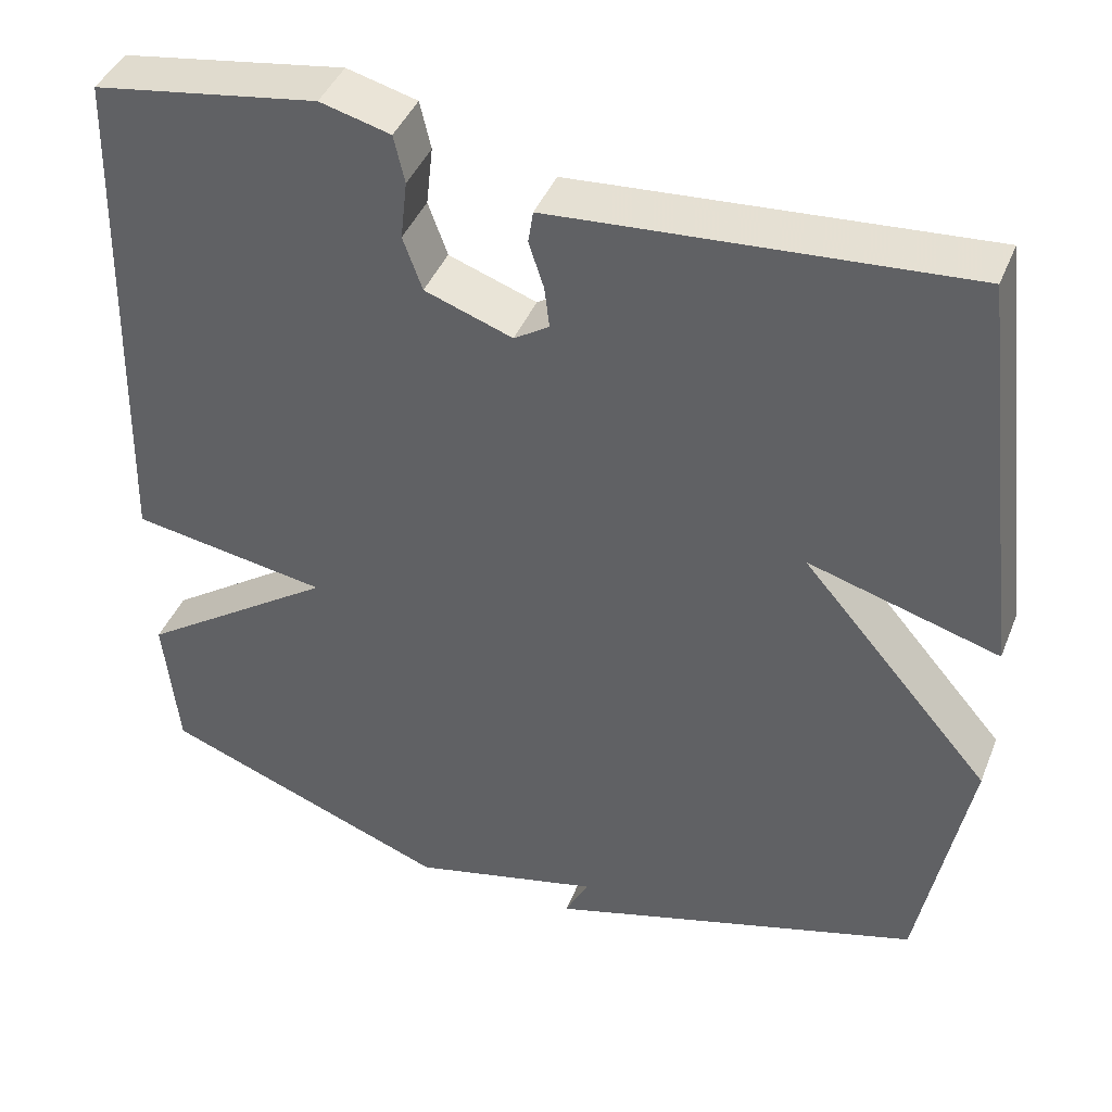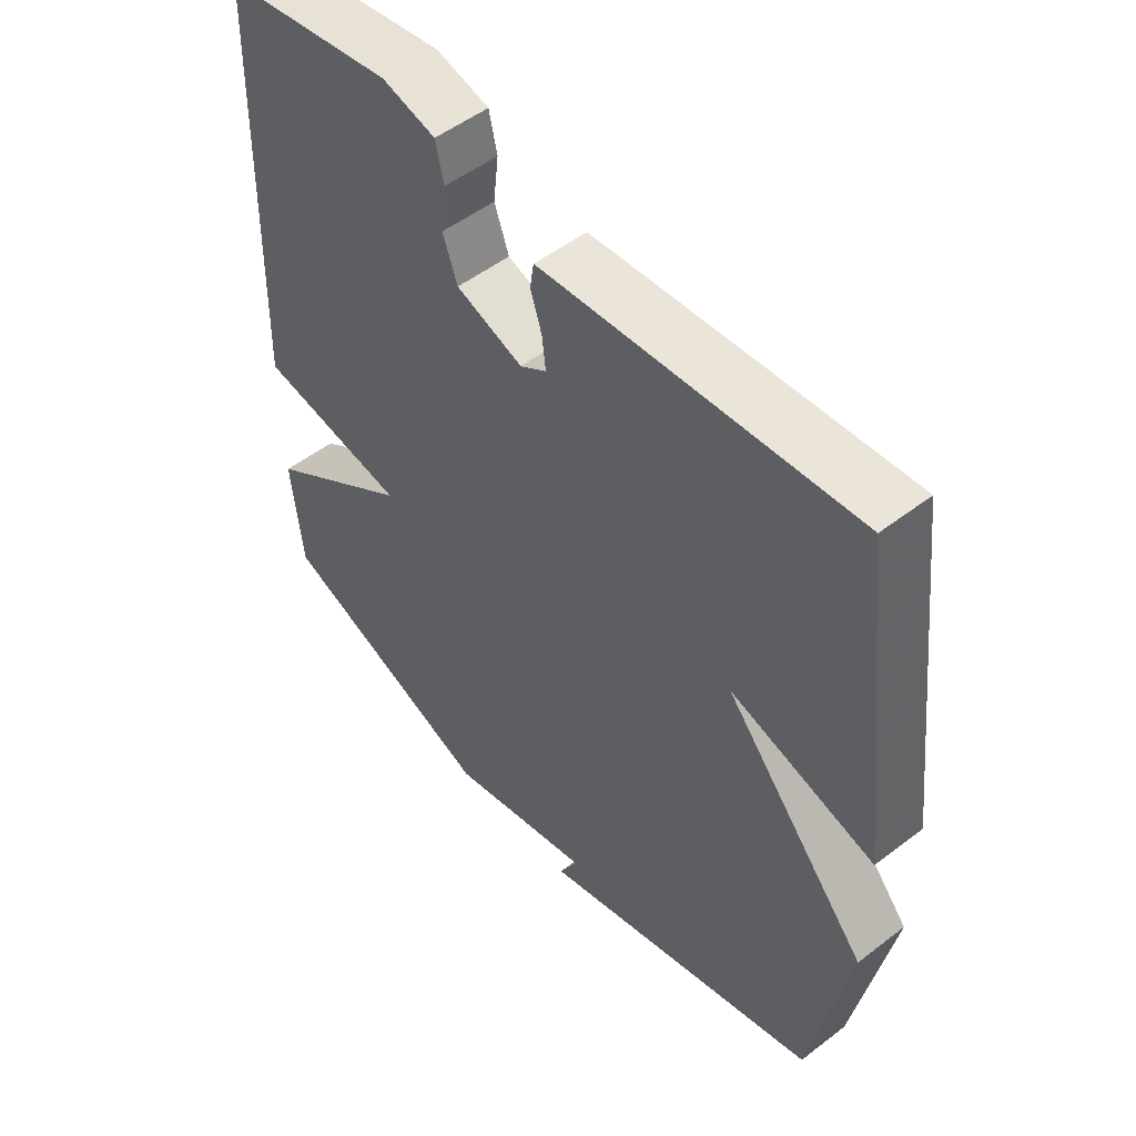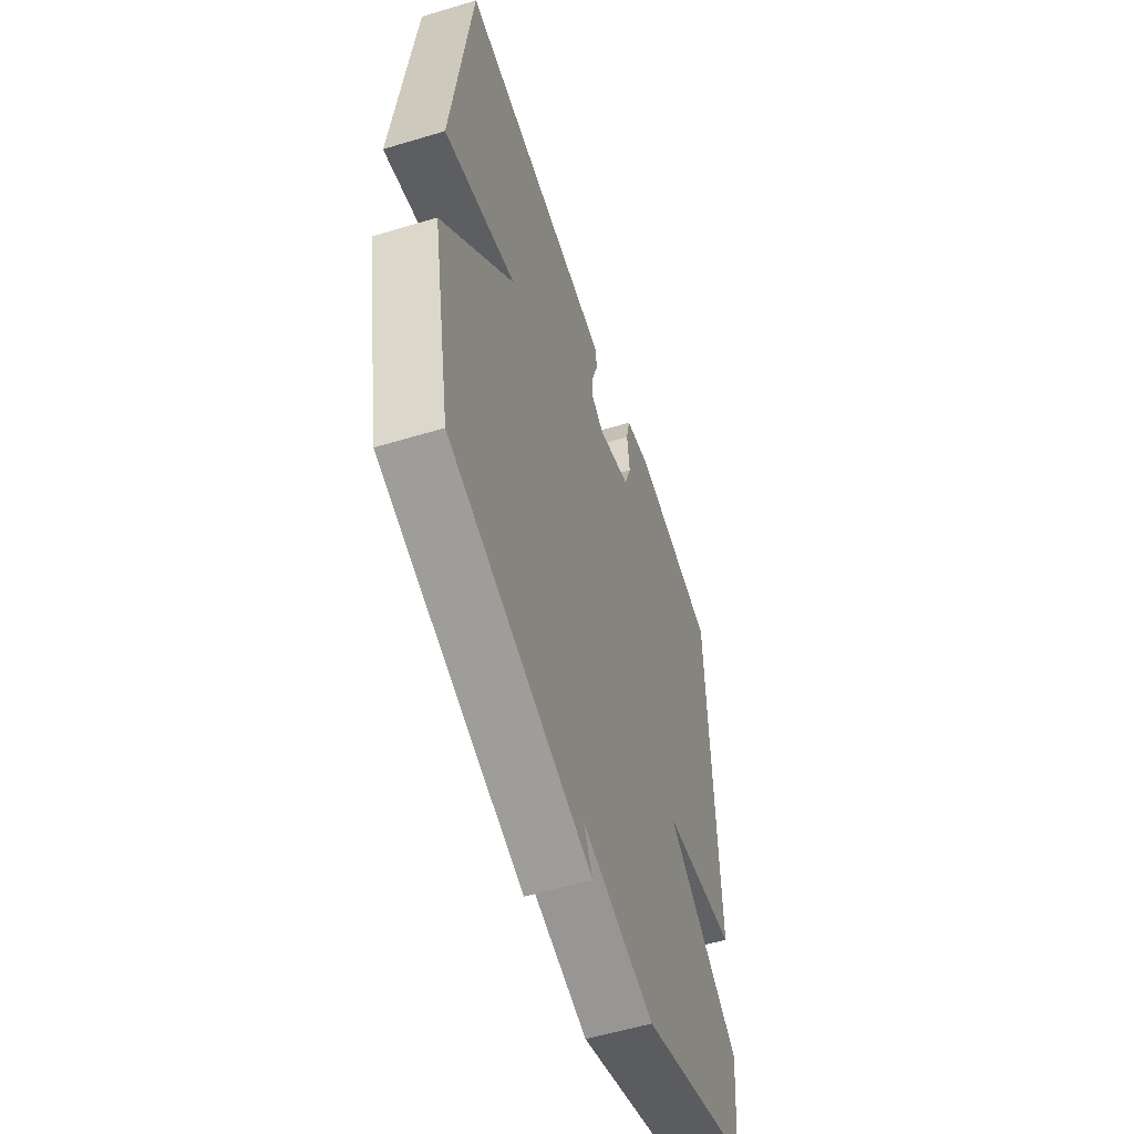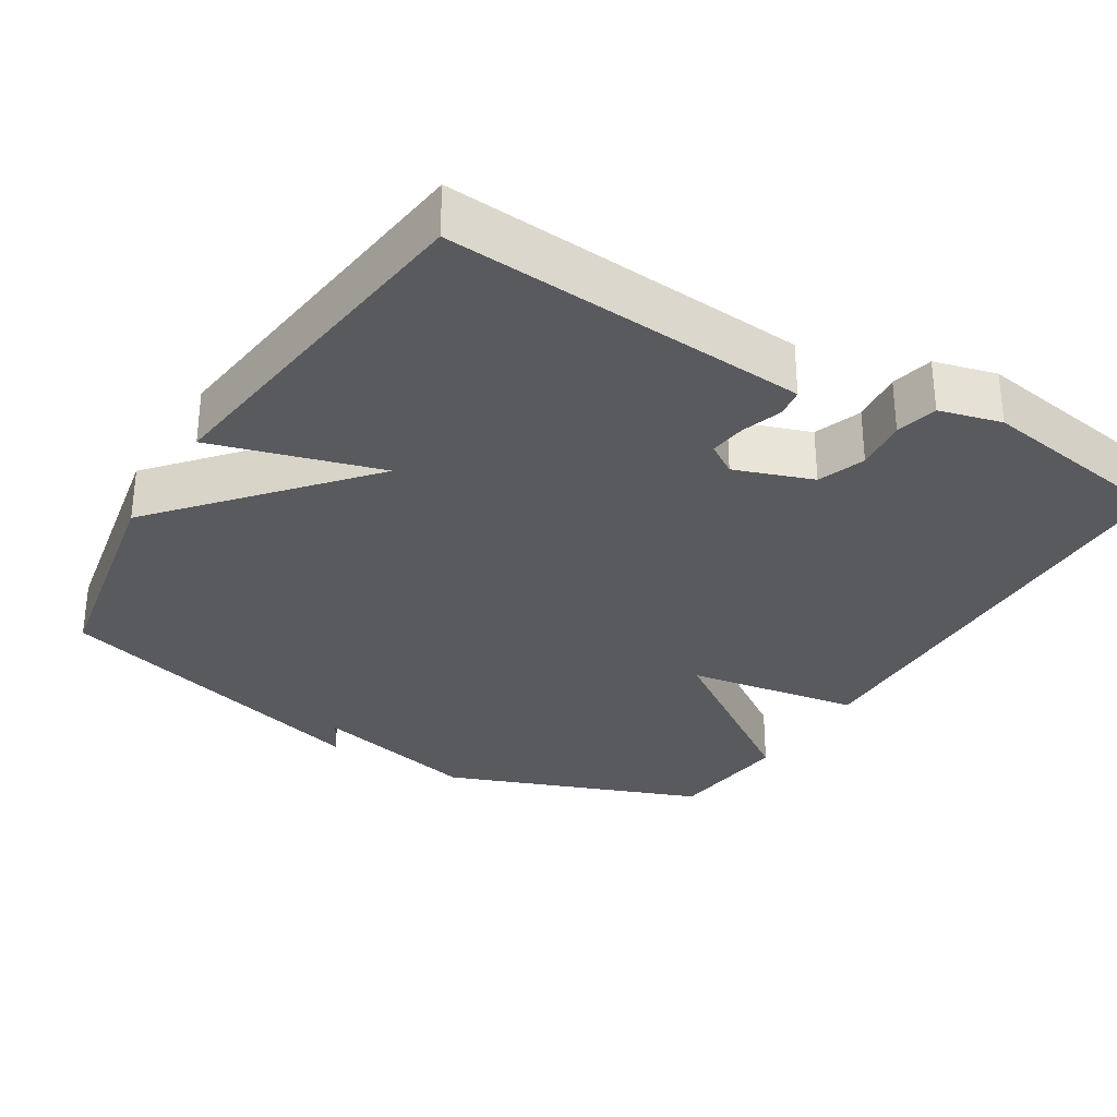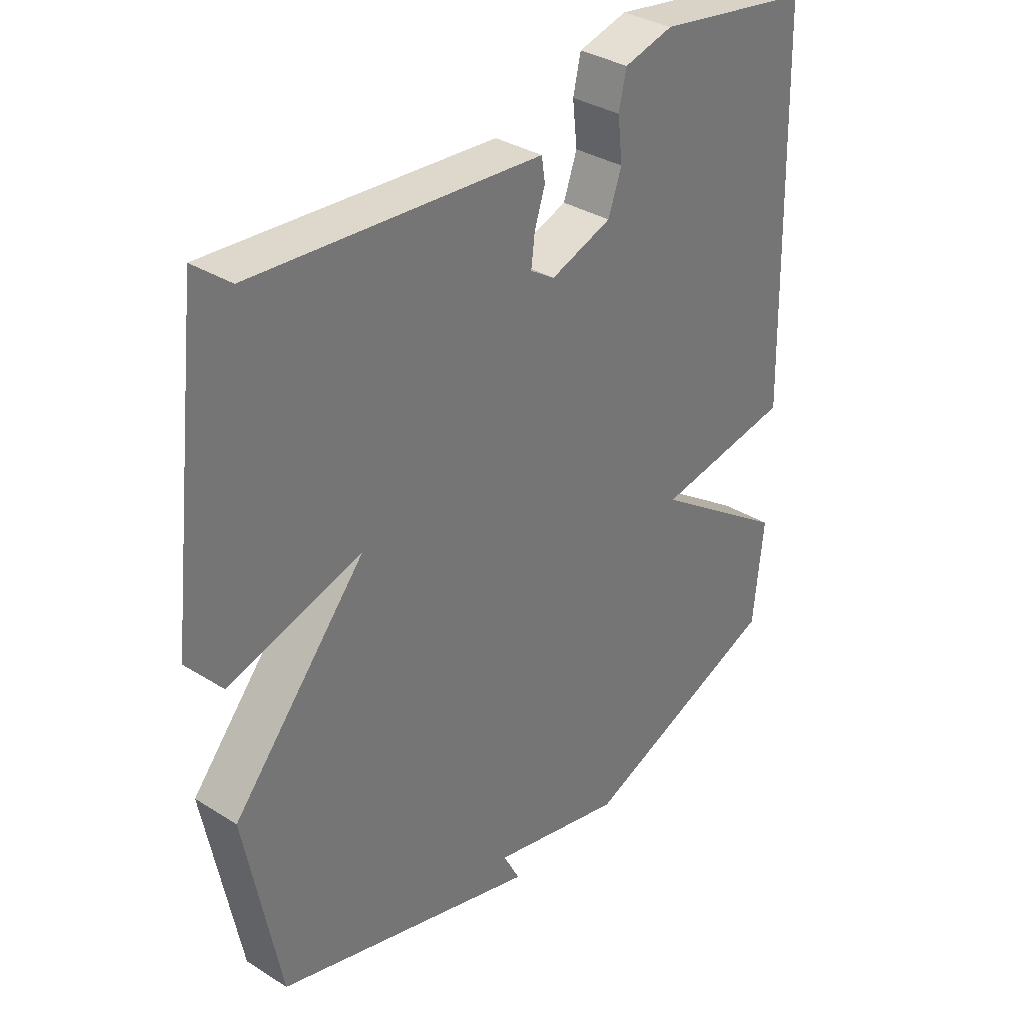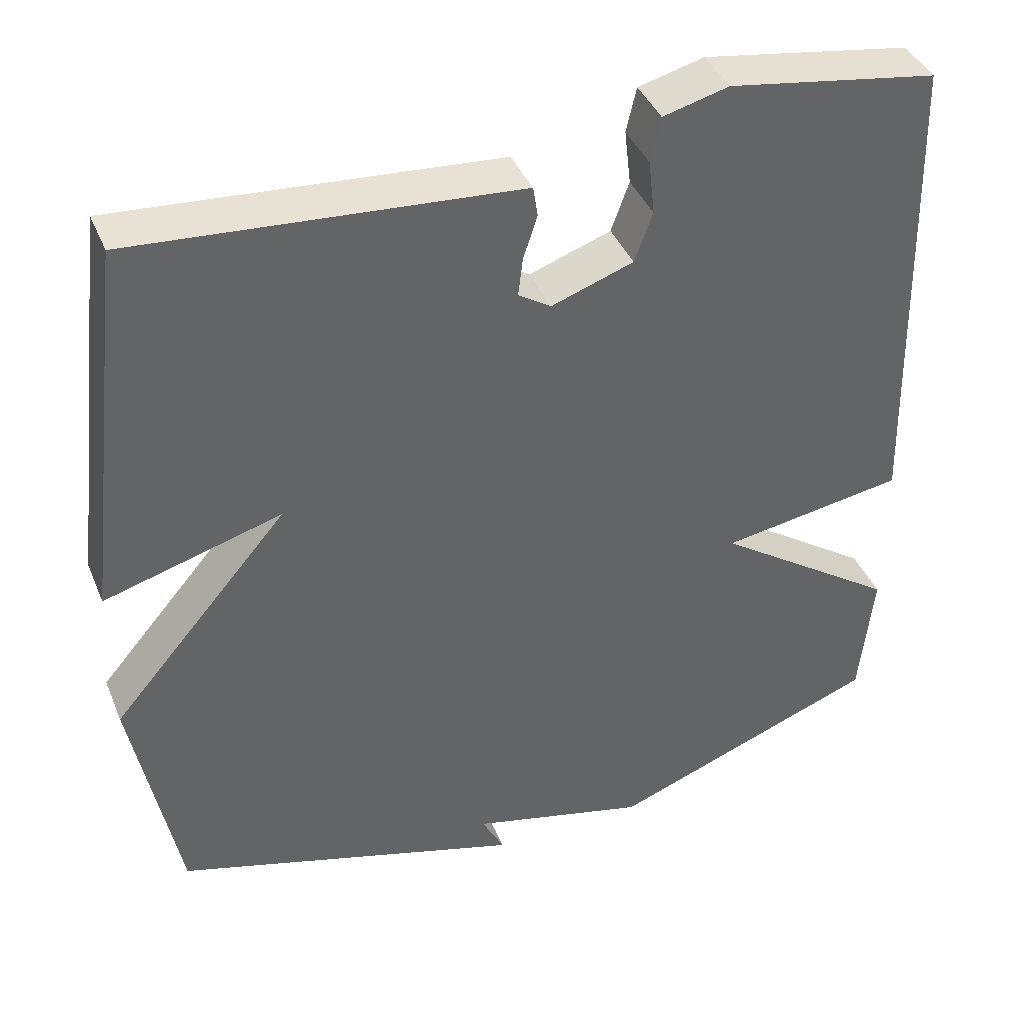
<metadata>
{"format":"obj","ext":"obj","renderer":"f3d","projection":"perspective","resolution":1024,"background":"white","views":[{"elev":42.2,"azim":-159.0,"up":"+Z"},{"elev":51.7,"azim":-129.8,"up":"+Z"},{"elev":-55.5,"azim":-72.4,"up":"+Z"},{"elev":-30.9,"azim":-31.5,"up":"+Y"},{"elev":34.2,"azim":-49.8,"up":"+Z"},{"elev":40.6,"azim":-21.3,"up":"+Z"}]}
</metadata>
<code>
v -0.5 0.07 -0.5
v -0.559 0.07 -0.19
v -0.331 0.07 0.076
v -0.559 0.07 0.01
v -0.5 0.07 0.5
v -0.073 0.07 0.468
v -0.009 0.07 0.463
v -0.003 0.07 0.424
v -0.021 0.07 0.369
v -0.027 0.07 0.319
v 0.015 0.07 0.292
v 0.12 0.07 0.329
v 0.143 0.07 0.393
v 0.135 0.07 0.464
v 0.148 0.07 0.521
v 0.232 0.07 0.543
v 0.5 0.07 0.5
v 0.517 0.07 -0.128
v 0.281 0.07 -0.166
v 0.517 0.07 -0.328
v 0.5 0.07 -0.5
v 0.151 0.07 -0.633
v -0.078 0.07 -0.577
v -0.049 0.07 -0.633
v -0.5 0 -0.5
v -0.559 0 -0.19
v -0.331 0 0.076
v -0.559 0 0.01
v -0.5 0 0.5
v -0.073 0 0.468
v -0.009 0 0.463
v -0.003 0 0.424
v -0.021 0 0.369
v -0.027 0 0.319
v 0.015 0 0.292
v 0.12 0 0.329
v 0.143 0 0.393
v 0.135 0 0.464
v 0.148 0 0.521
v 0.232 0 0.543
v 0.5 0 0.5
v 0.517 0 -0.128
v 0.281 0 -0.166
v 0.517 0 -0.328
v 0.5 0 -0.5
v 0.151 0 -0.633
v -0.078 0 -0.577
v -0.049 0 -0.633
f 23 24 1 2
f 23 2 3
f 22 23 3
f 21 22 3
f 20 21 3
f 19 20 3
f 17 18 19
f 16 17 19
f 15 16 19
f 14 15 19
f 13 14 19
f 12 13 19
f 11 12 19 3
f 3 4 5
f 11 3 5
f 10 11 5
f 9 10 5 6
f 6 7 8 9
f 26 25 48 47
f 27 26 47
f 27 47 46
f 27 46 45
f 27 45 44
f 27 44 43
f 43 42 41
f 43 41 40
f 43 40 39
f 43 39 38
f 43 38 37
f 43 37 36
f 27 43 36 35
f 29 28 27
f 29 27 35
f 29 35 34
f 30 29 34 33
f 33 32 31 30
f 1 25 26 2
f 2 26 27 3
f 3 27 28 4
f 4 28 29 5
f 5 29 30 6
f 6 30 31 7
f 7 31 32 8
f 8 32 33 9
f 9 33 34 10
f 10 34 35 11
f 11 35 36 12
f 12 36 37 13
f 13 37 38 14
f 14 38 39 15
f 15 39 40 16
f 16 40 41 17
f 17 41 42 18
f 18 42 43 19
f 19 43 44 20
f 20 44 45 21
f 21 45 46 22
f 22 46 47 23
f 23 47 48 24
f 24 48 25 1

</code>
